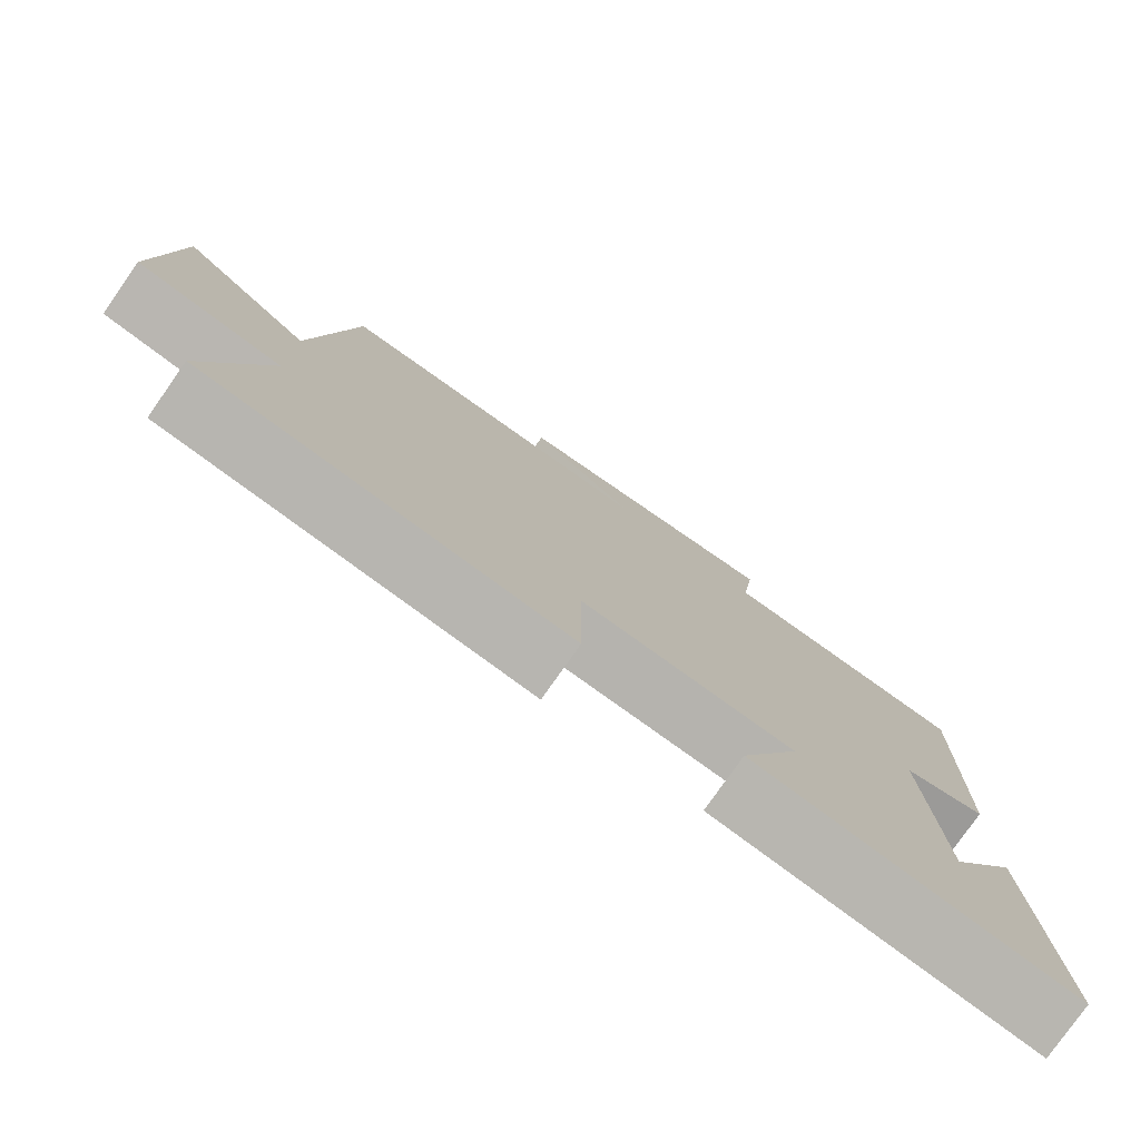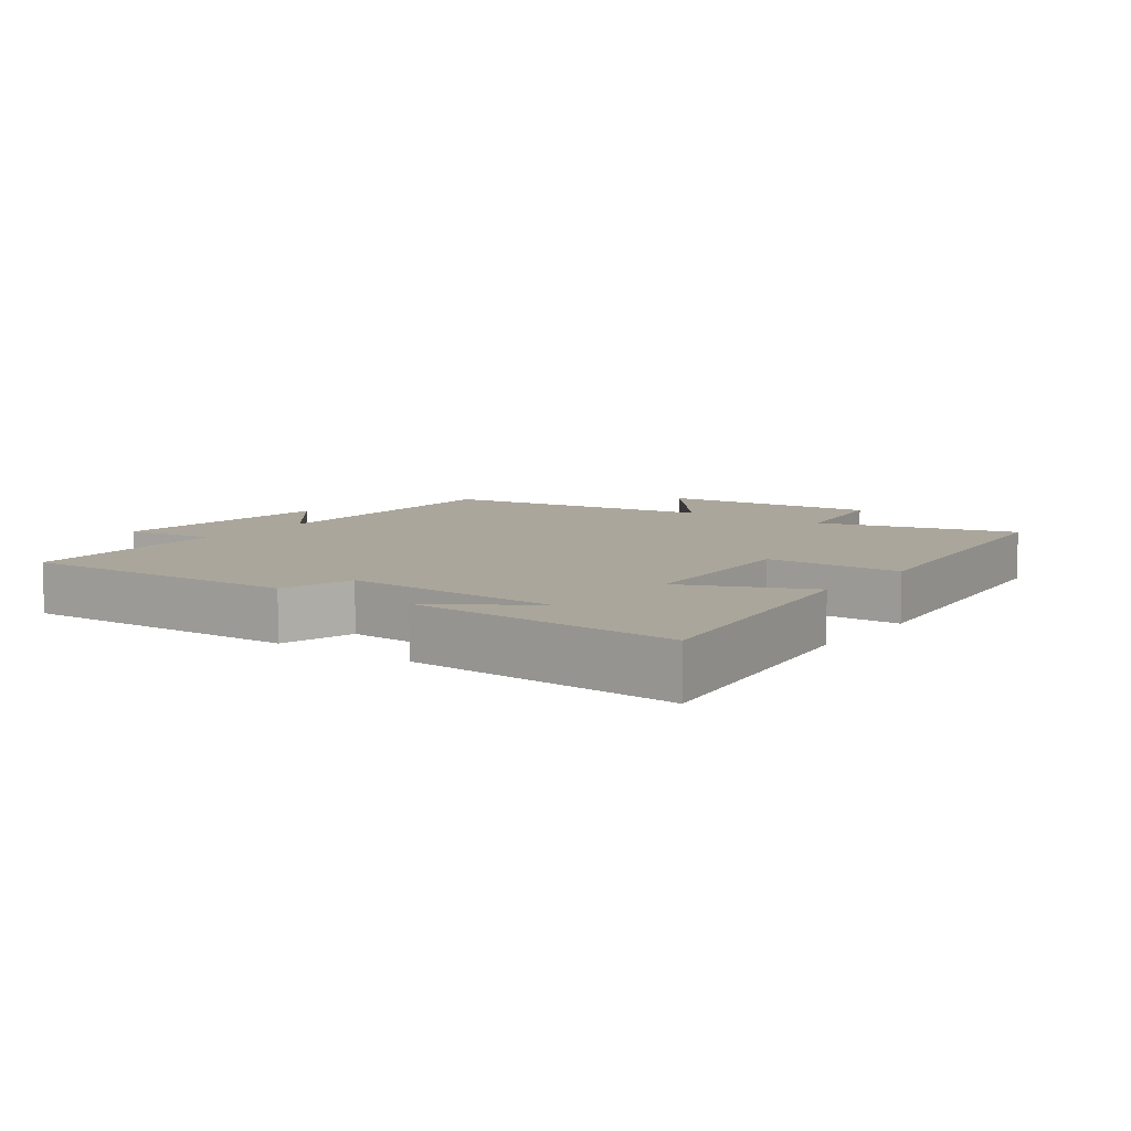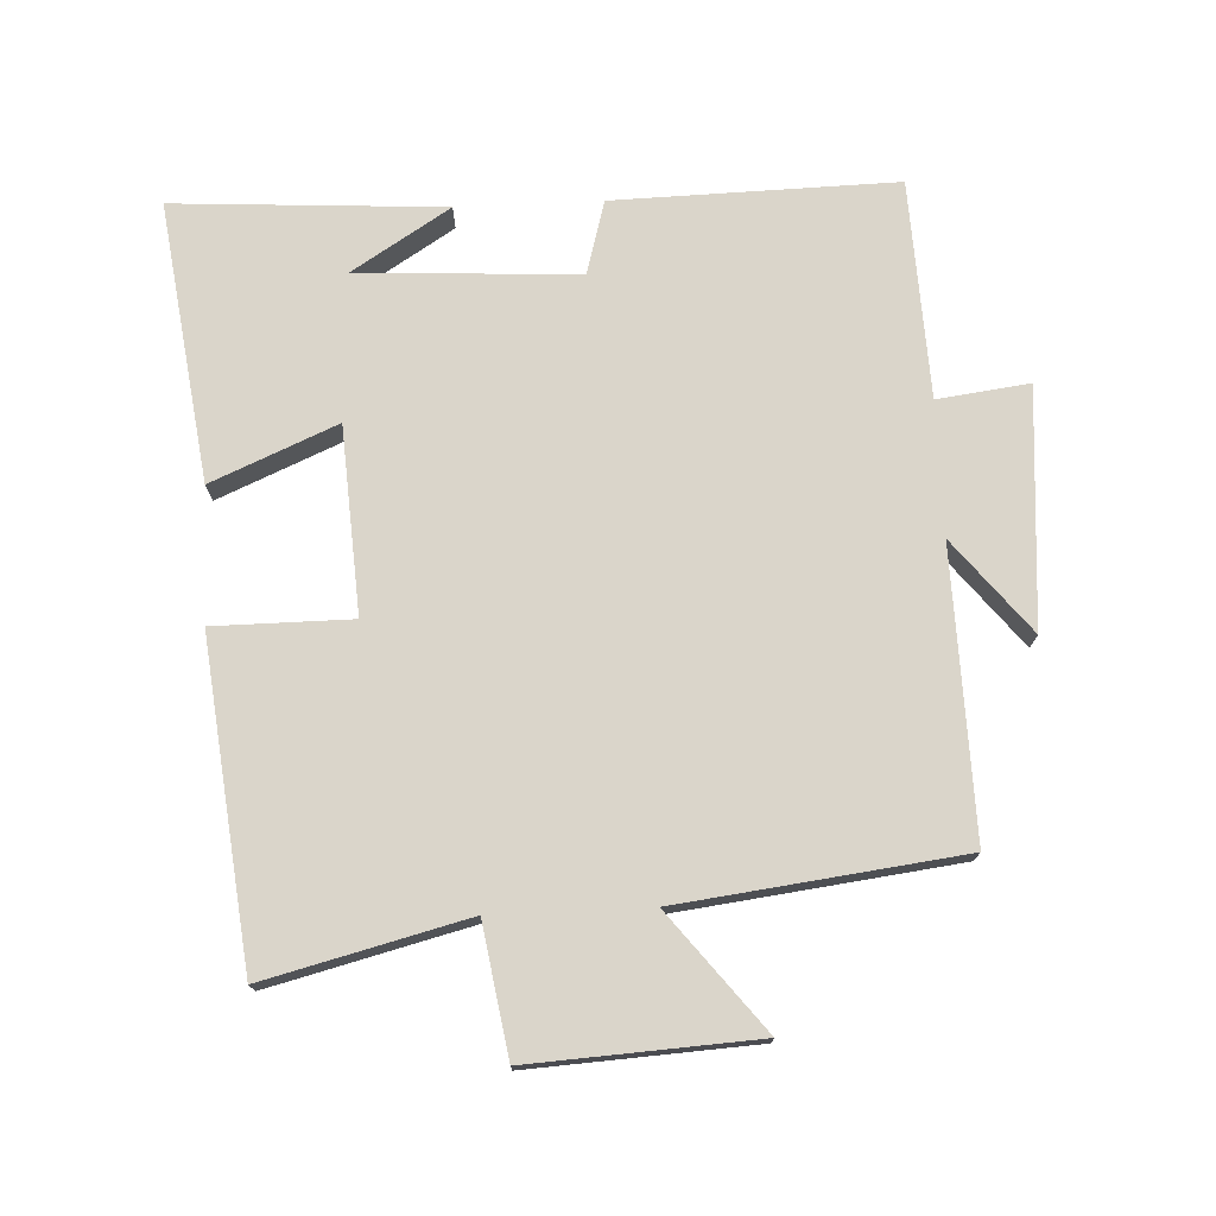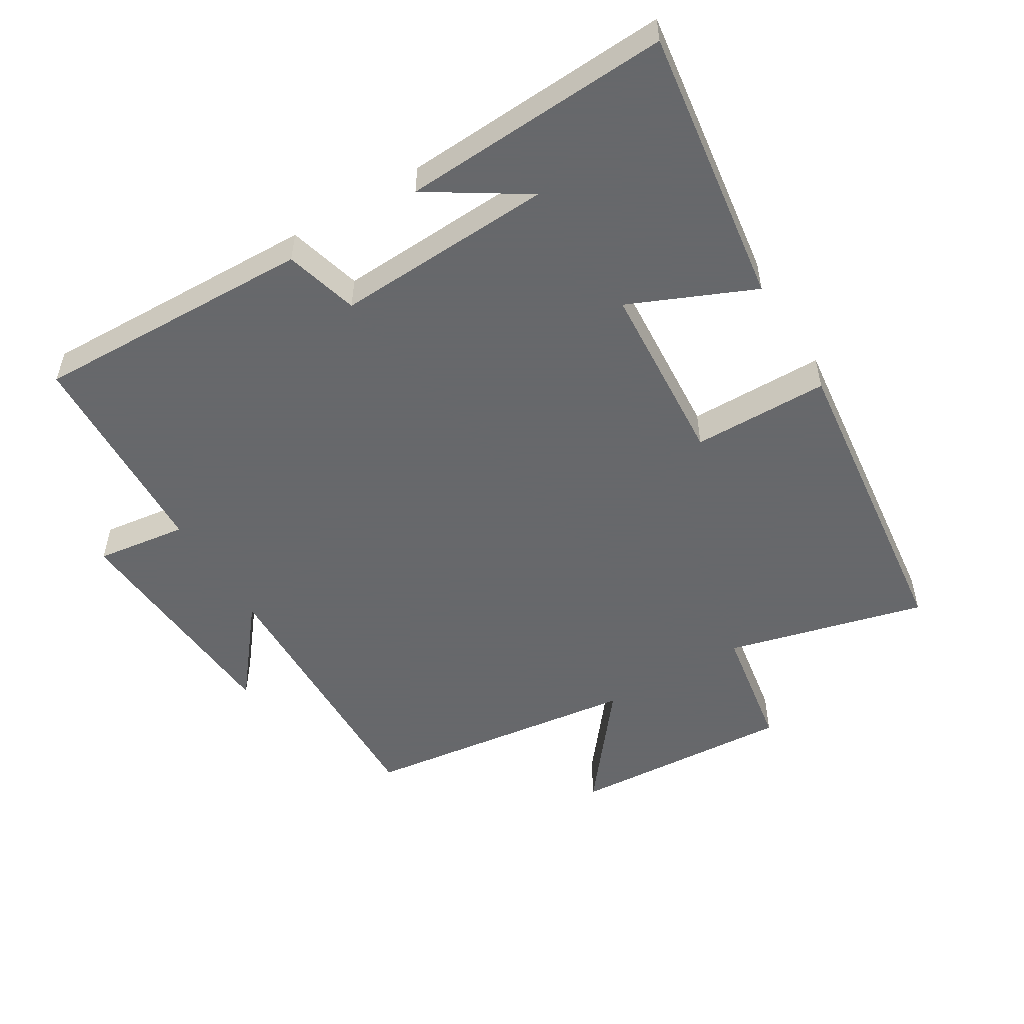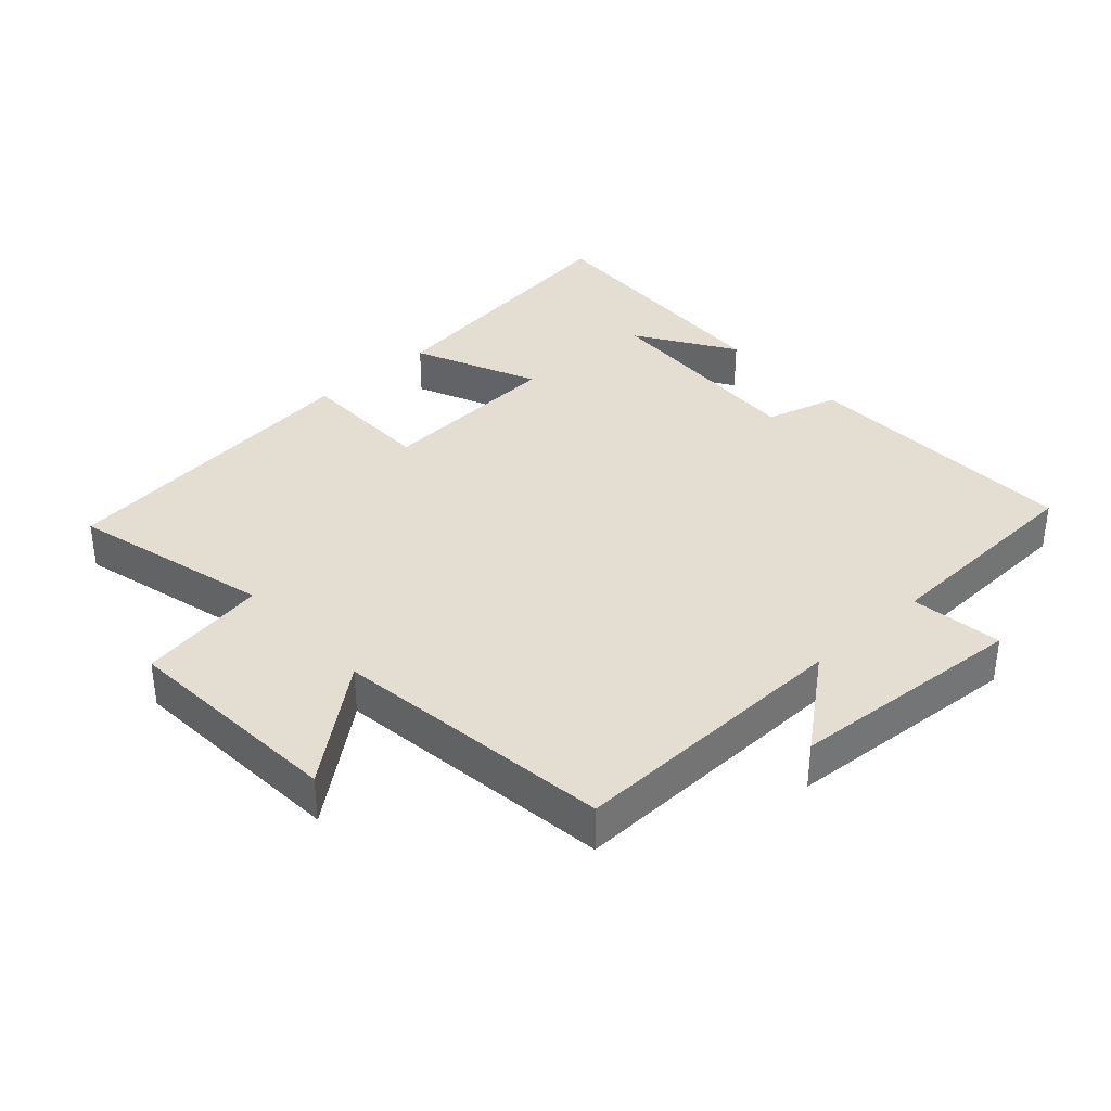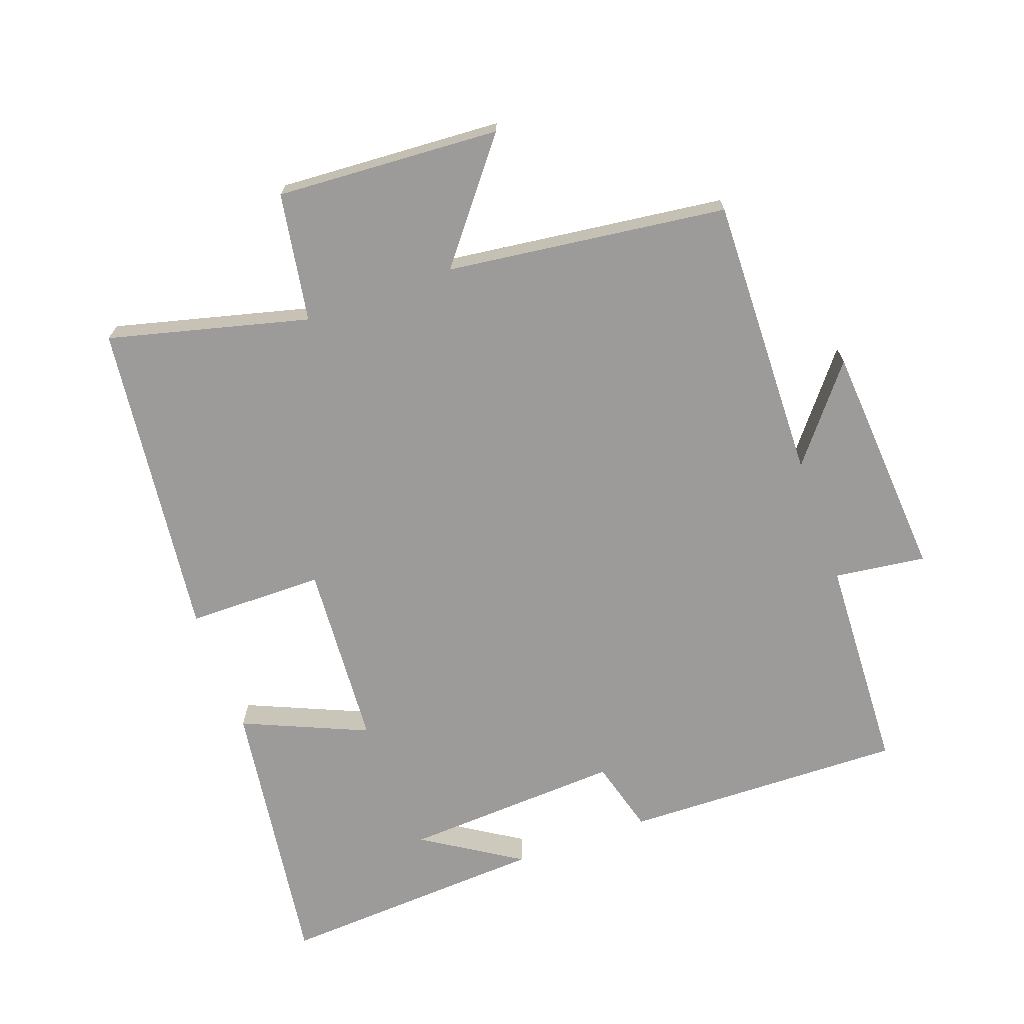
<metadata>
{"format":"obj","ext":"obj","renderer":"f3d","projection":"perspective","resolution":1024,"background":"white","views":[{"elev":-78.5,"azim":-35.1,"up":"+Z"},{"elev":7.9,"azim":125.9,"up":"+Y"},{"elev":74.2,"azim":-92.6,"up":"+Y"},{"elev":-52.3,"azim":121.0,"up":"+Y"},{"elev":36.0,"azim":-42.5,"up":"+Y"},{"elev":-69.7,"azim":-70.3,"up":"+Y"}]}
</metadata>
<code>
v -0.576 0.07 -0.445
v -0.5 0.07 -0.144
v -0.694 0.07 -0.112
v -0.674 0.07 0.226
v -0.5 0.07 0.088
v -0.447 0.07 0.51
v -0.018 0.07 0.5
v -0.158 0.07 0.612
v 0.2 0.07 0.638
v 0.182 0.07 0.5
v 0.51 0.07 0.486
v 0.5 0.07 0.062
v 0.389 0.07 0.031
v 0.407 0.07 -0.299
v 0.5 0.07 -0.152
v 0.524 0.07 -0.558
v 0.104 0.07 -0.5
v 0.185 0.07 -0.312
v -0.095 0.07 -0.294
v -0.096 0.07 -0.5
v -0.576 0 -0.445
v -0.5 0 -0.144
v -0.694 0 -0.112
v -0.674 0 0.226
v -0.5 0 0.088
v -0.447 0 0.51
v -0.018 0 0.5
v -0.158 0 0.612
v 0.2 0 0.638
v 0.182 0 0.5
v 0.51 0 0.486
v 0.5 0 0.062
v 0.389 0 0.031
v 0.407 0 -0.299
v 0.5 0 -0.152
v 0.524 0 -0.558
v 0.104 0 -0.5
v 0.185 0 -0.312
v -0.095 0 -0.294
v -0.096 0 -0.5
f 19 20 1 2
f 18 19 2
f 16 17 18
f 14 15 16
f 14 16 18
f 13 14 18 2
f 13 2 3
f 12 13 3
f 11 12 3
f 10 11 3
f 7 8 9 10
f 5 6 7
f 5 7 10 3
f 3 4 5
f 22 21 40 39
f 22 39 38
f 38 37 36
f 36 35 34
f 38 36 34
f 22 38 34 33
f 23 22 33
f 23 33 32
f 23 32 31
f 23 31 30
f 30 29 28 27
f 27 26 25
f 23 30 27 25
f 25 24 23
f 1 21 22 2
f 2 22 23 3
f 3 23 24 4
f 4 24 25 5
f 5 25 26 6
f 6 26 27 7
f 7 27 28 8
f 8 28 29 9
f 9 29 30 10
f 10 30 31 11
f 11 31 32 12
f 12 32 33 13
f 13 33 34 14
f 14 34 35 15
f 15 35 36 16
f 16 36 37 17
f 17 37 38 18
f 18 38 39 19
f 19 39 40 20
f 20 40 21 1

</code>
